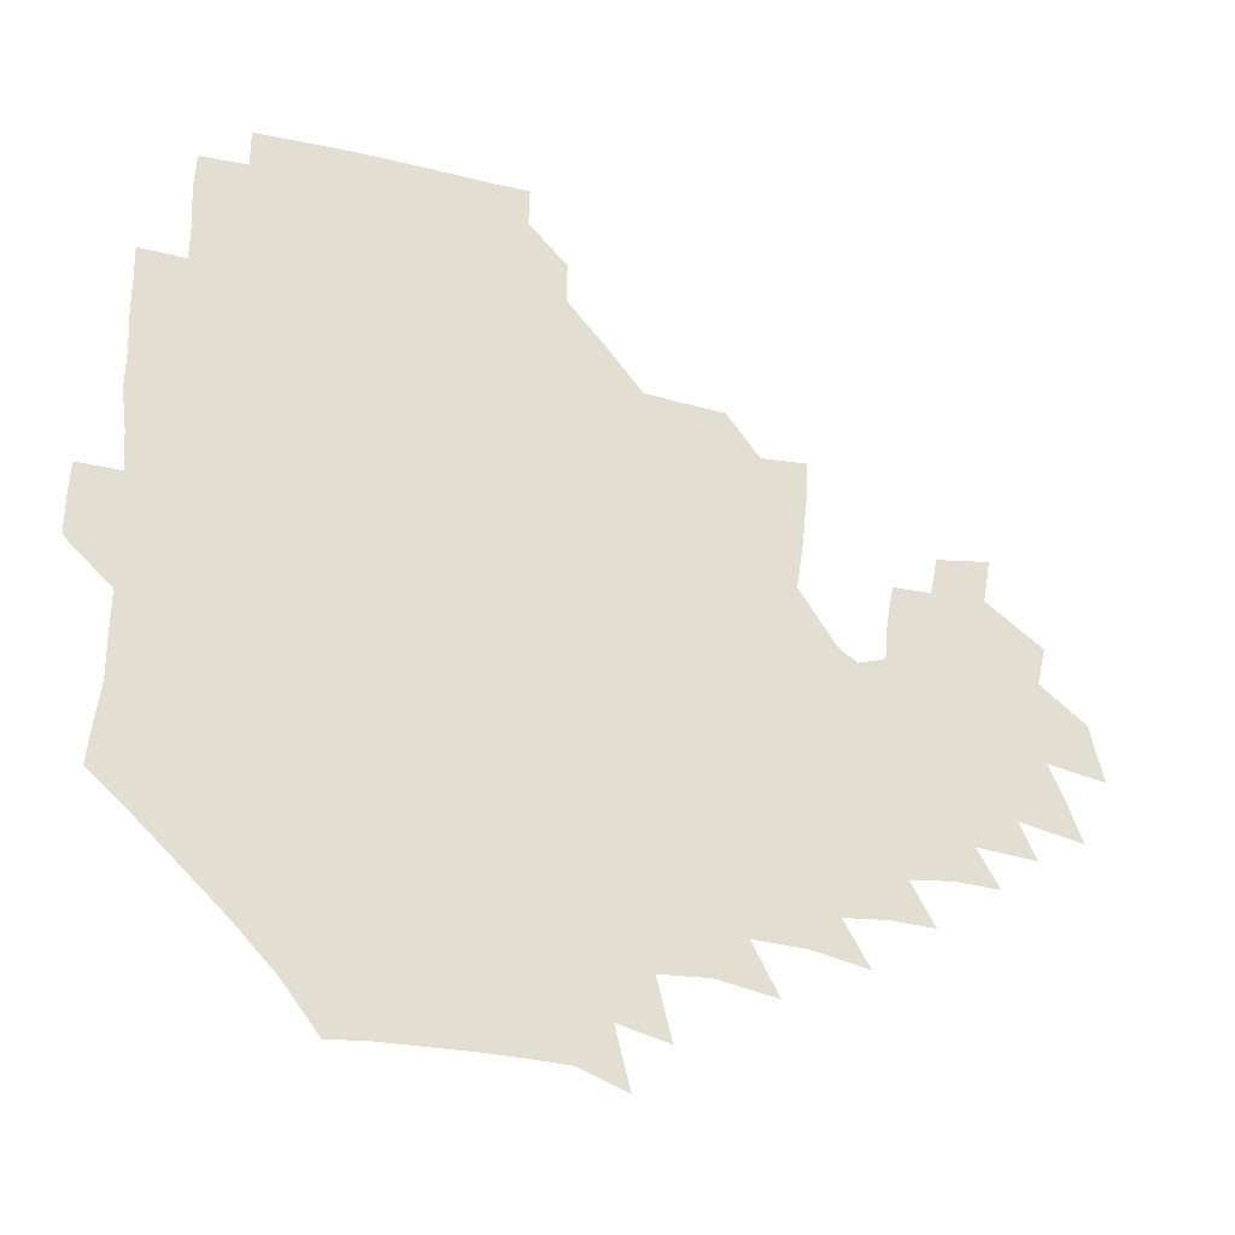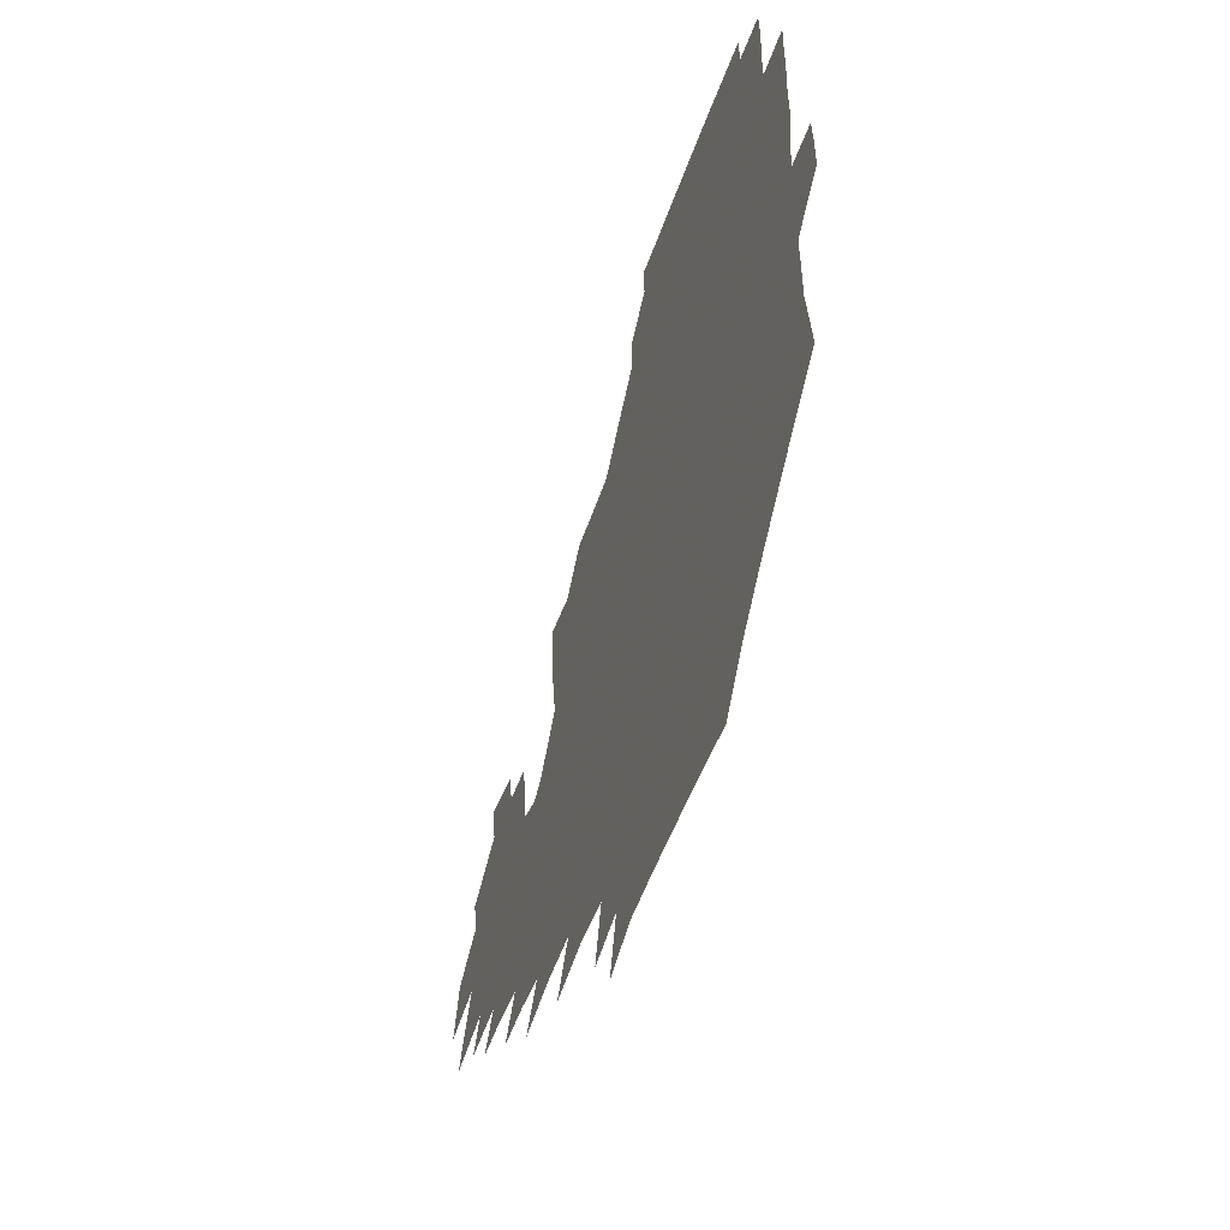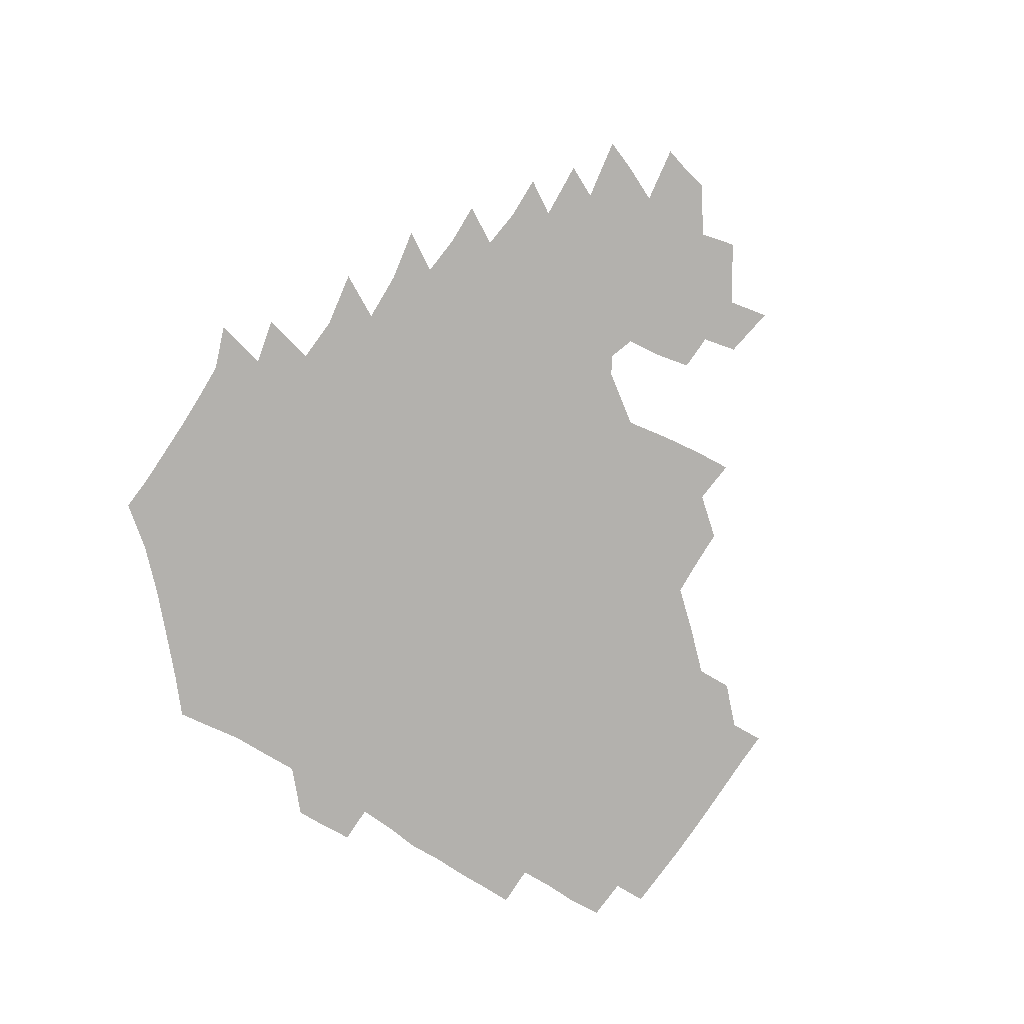
<metadata>
{"format":"obj","ext":"obj","renderer":"f3d","projection":"perspective","resolution":1024,"background":"white","views":[{"elev":-28.2,"azim":-23.1,"up":"+Y"},{"elev":-51.6,"azim":-108.5,"up":"+Y"},{"elev":-79.2,"azim":58.5,"up":"+Z"}]}
</metadata>
<code>
v 190.5 256.1 0
v 190.7 270.1 0
v 191.5 283.5 0
v 204.3 177.7 0
v 206 192.1 0
v 208.2 208 0
v 208.3 224.1 0
v 208.6 240.3 0
v 208.2 255.4 0
v 208.6 269.9 0
v 208.3 284.1 0
v 207.4 299.3 0
v 205.4 314.9 0
v 205.9 329.9 0
v 205.3 344.8 0
v 205.4 358.7 0
v 205.2 371.5 0
v 219.8 164.9 0
v 221.5 179.4 0
v 224.2 194.9 0
v 225.6 210.2 0
v 228.1 226.1 0
v 228.8 240.9 0
v 226.7 255.7 0
v 226.6 270.5 0
v 226.1 285.2 0
v 225.7 300.1 0
v 225.3 315 0
v 224.3 330 0
v 224.4 344.5 0
v 224.7 358.5 0
v 223.4 372 0
v 223.6 386.7 0
v 222.9 401.4 0
v 223.8 415.4 0
v 236.3 150.4 0
v 236.7 165.3 0
v 239.2 180.8 0
v 240.3 195.9 0
v 241.6 211.1 0
v 242.7 226.2 0
v 244.9 241.4 0
v 243 256 0
v 241.9 270.8 0
v 241.5 285.7 0
v 242.6 300.5 0
v 241.3 315.5 0
v 240.9 330.5 0
v 241.6 345.2 0
v 241.6 359.7 0
v 241 374.2 0
v 241.2 388.6 0
v 241.4 403 0
v 242.2 417 0
v 242.3 431.1 0
v 253.7 134.9 0
v 255.2 151.4 0
v 255.9 166.9 0
v 256.3 181.9 0
v 257.3 197 0
v 257.6 211.8 0
v 258 226.6 0
v 258.9 241.5 0
v 258.3 256.2 0
v 257.5 271 0
v 257.2 286 0
v 256.6 301 0
v 256.5 316 0
v 257.2 331 0
v 257.1 345.8 0
v 257.4 360.5 0
v 257 375.2 0
v 257 389.8 0
v 257.6 404.4 0
v 258.2 418.6 0
v 259.1 432.5 0
v 270.1 118.8 0
v 272.5 137.7 0
v 272.7 153.1 0
v 272.5 167.9 0
v 273.1 183.1 0
v 272.8 197.6 0
v 273.3 212.4 0
v 273.4 227 0
v 273.4 241.6 0
v 272.6 256.4 0
v 271.9 271.3 0
v 271.4 286.3 0
v 271.5 301.3 0
v 271.4 316.3 0
v 272 331.3 0
v 271.8 346.2 0
v 271.4 361.1 0
v 272.2 375.9 0
v 272 390.6 0
v 273.3 405.3 0
v 273.3 419.5 0
v 274.8 433.6 0
v 284.8 100.7 0
v 287.2 122 0
v 288 138.9 0
v 287.8 153.9 0
v 288.4 169.2 0
v 288.2 183.7 0
v 288.3 198.3 0
v 288.3 212.7 0
v 288.6 227.3 0
v 287.8 241.7 0
v 287.2 256.4 0
v 286.3 271.4 0
v 286.5 286.4 0
v 286.2 301.4 0
v 286.2 316.5 0
v 286.5 331.5 0
v 286.5 346.6 0
v 286.8 361.6 0
v 286.7 376.5 0
v 287.4 391.4 0
v 287.6 405.9 0
v 288.4 420.4 0
v 289.1 434.3 0
v 301.2 102.3 0
v 302.8 123.8 0
v 302.9 139.8 0
v 302.7 154.7 0
v 302.8 169.8 0
v 302.9 184.4 0
v 302.4 198.5 0
v 303.2 213.3 0
v 303.6 227.5 0
v 302.6 241.8 0
v 301.7 256.5 0
v 301.1 271.5 0
v 301.1 286.4 0
v 300.8 301.6 0
v 301.1 316.7 0
v 301 331.7 0
v 301.3 346.8 0
v 301.4 361.8 0
v 301.5 376.7 0
v 301.9 391.7 0
v 302 406.2 0
v 302.9 420.8 0
v 303.5 434.8 0
v 317.9 103 0
v 317.6 123.8 0
v 317.3 140.1 0
v 317.1 155.4 0
v 317.1 170.5 0
v 317.1 184.9 0
v 317.1 199.3 0
v 317.4 213.6 0
v 317.8 227.7 0
v 317.3 241.7 0
v 316.5 256.3 0
v 315.8 271.4 0
v 315.6 286.6 0
v 315.4 301.8 0
v 315.6 316.8 0
v 315.7 331.9 0
v 315.8 346.9 0
v 316.1 361.9 0
v 316.2 376.9 0
v 316.5 392 0
v 316.9 406.7 0
v 317.4 421.1 0
v 318 435.2 0
v 334.7 103.6 0
v 332.7 123.6 0
v 331.8 139.8 0
v 331.2 155.7 0
v 331 171.1 0
v 330.9 185.2 0
v 330.9 199.6 0
v 331 213.7 0
v 331.4 228 0
v 331.2 241.8 0
v 330.9 256 0
v 330.3 271.4 0
v 329.9 287.1 0
v 330 301.9 0
v 330.2 316.8 0
v 330.4 331.9 0
v 330.6 346.9 0
v 330.9 361.9 0
v 331.1 377 0
v 331.3 392.1 0
v 331.8 406.8 0
v 332.1 421.4 0
v 332.6 435.5 0
v 351.3 103.8 0
v 348.1 123.4 0
v 346.4 140.3 0
v 345.6 155.5 0
v 344.9 171.1 0
v 344.7 185.6 0
v 344.6 199.9 0
v 344.7 214.2 0
v 344.8 228.1 0
v 344.9 241.9 0
v 344.8 256.1 0
v 344.6 271.2 0
v 344.3 286.9 0
v 344.6 301.7 0
v 344.9 316.6 0
v 345.4 331.6 0
v 345.6 346.8 0
v 346 361.8 0
v 346.4 376.9 0
v 346.7 392 0
v 346.7 407.2 0
v 347.3 421.8 0
v 347.7 436.2 0
v 367.7 103.6 0
v 363.9 122.9 0
v 361.4 140.5 0
v 359.9 156 0
v 358.7 171.7 0
v 358.6 185.5 0
v 358.4 200 0
v 358.2 214.4 0
v 358.2 228.6 0
v 358.4 242.1 0
v 358.6 256.1 0
v 358.8 271 0
v 359 286 0
v 359.3 301.1 0
v 359.8 316.1 0
v 360.4 331.4 0
v 360.8 346.4 0
v 361.4 361.5 0
v 362 376.7 0
v 362.4 392 0
v 362.8 407.2 0
v 387.3 96.87 0
v 381.3 119.9 0
v 376.8 140.9 0
v 374.5 156.6 0
v 373.1 171.7 0
v 372 186.7 0
v 371.9 200.5 0
v 371.4 215.1 0
v 371.4 228.9 0
v 371.5 242.4 0
v 372.1 256.2 0
v 372.7 270.7 0
v 373.3 285.3 0
v 373.9 300.1 0
v 374.6 315.5 0
v 375.3 330.9 0
v 376.1 346 0
v 376.8 361 0
v 377.9 376.3 0
v 401.8 115.5 0
v 395.9 138.6 0
v 389.8 157.1 0
v 387.5 172.1 0
v 386.4 186.7 0
v 385.2 201.4 0
v 384.3 215.8 0
v 384.3 229.3 0
v 384.7 242.6 0
v 385.4 256.2 0
v 386.3 270.3 0
v 387.1 284.6 0
v 388.1 299.5 0
v 389.1 314.8 0
v 390.2 330.2 0
v 391.2 345.2 0
v 392.6 360.1 0
v 416.3 140.3 0
v 408.3 157 0
v 404.6 171.4 0
v 402.5 186 0
v 399.9 201.1 0
v 398.5 215.4 0
v 399.1 228.8 0
v 398.8 242.7 0
v 398.9 256.4 0
v 399.9 270.1 0
v 401.2 284.4 0
v 402.2 298.9 0
v 403.8 314.1 0
v 404.8 329.2 0
v 406.3 344.3 0
v 408.8 359.7 0
v 441 136.6 0
v 429.9 156.1 0
v 422.2 171.4 0
v 419.9 185.2 0
v 415.9 200.4 0
v 412.4 215.6 0
v 412.6 228.9 0
v 412.8 242.5 0
v 413.7 256.2 0
v 414.4 269.9 0
v 415.1 283.9 0
v 416.6 298.1 0
v 418.9 313.4 0
v 420 328.5 0
v 421.9 343.8 0
v 425.1 359.7 0
v 452 155.8 0
v 444.3 170.2 0
v 439.3 184.2 0
v 434 199.3 0
v 428.2 215.2 0
v 426.5 228.9 0
v 426.3 242.3 0
v 427.9 255.6 0
v 428.8 269.1 0
v 429.6 282.8 0
v 432.5 296.9 0
v 435 312.5 0
v 436.8 328.4 0
v 438.8 343.8 0
v 475.1 152.1 0
v 464.4 169.2 0
v 457.2 183.9 0
v 452.7 197.8 0
v 446.3 213.8 0
v 442.6 228.1 0
v 442.1 241.3 0
v 443.4 254.4 0
v 444 267.6 0
v 447.3 280.4 0
v 451.9 293.3 0
v 454.8 312.4 0
v 456.8 330.2 0
v 457.7 345.9 0
v 482.6 171.2 0
v 474.1 185.6 0
v 467.7 199.3 0
v 463.7 212.8 0
v 458.7 227.4 0
v 456.9 240.2 0
v 459.1 251.9 0
v 462.1 263.1 0
v 467.4 272.2 0
v 501 171 0
v 491 187.4 0
v 483.5 201.1 0
v 476.7 215.1 0
v 472.8 227.6 0
v 470.4 239.6 0
v 470.4 250.3 0
v 472.1 259.9 0
v 475.1 267.8 0
v 508.7 189.8 0
v 501.2 202.5 0
v 495.5 215.3 0
v 490.2 227.5 0
v 487.5 239.1 0
v 485.6 250.1 0
v 485.2 260.4 0
v 486.2 271.6 0
v 487.5 286.4 0
v 490.5 301.7 0
v 527.4 189.7 0
v 518.1 204.2 0
v 515.1 216.1 0
v 509.2 228.3 0
v 506.2 240.2 0
v 505 252.4 0
v 504.6 264.6 0
v 503.7 276.7 0
v 504.3 289.2 0
v 506.3 302.6 0
v 509.3 317.2 0
v 543.2 203.2 0
v 536 217.1 0
v 531.7 229.1 0
v 527.9 241.4 0
v 526.2 253.2 0
v 525.2 265.4 0
v 524.8 278.1 0
v 527.3 291 0
v 528.5 304 0
v 531.6 321.1 0
v 562.8 213.1 0
v 557.3 226.8 0
v 549.9 242.3 0
v 548.4 252.7 0
v 547.7 263.5 0
v 548.9 274.1 0
v 552.4 289 0
v 574.4 239 0
v 571.1 249.8 0
v 568.5 260.8 0
f 8 9 1
f 1 9 2
f 9 10 2
f 2 10 3
f 10 11 3
f 18 19 4
f 4 19 5
f 19 20 5
f 5 20 6
f 20 21 6
f 6 21 7
f 21 22 7
f 7 22 8
f 22 23 8
f 8 23 9
f 23 24 9
f 9 24 10
f 24 25 10
f 10 25 11
f 25 26 11
f 11 26 12
f 26 27 12
f 12 27 13
f 27 28 13
f 13 28 14
f 28 29 14
f 14 29 15
f 29 30 15
f 15 30 16
f 30 31 16
f 16 31 17
f 31 32 17
f 36 37 18
f 18 37 19
f 37 38 19
f 19 38 20
f 38 39 20
f 20 39 21
f 39 40 21
f 21 40 22
f 40 41 22
f 22 41 23
f 41 42 23
f 23 42 24
f 42 43 24
f 24 43 25
f 43 44 25
f 25 44 26
f 44 45 26
f 26 45 27
f 45 46 27
f 27 46 28
f 46 47 28
f 28 47 29
f 47 48 29
f 29 48 30
f 48 49 30
f 30 49 31
f 49 50 31
f 31 50 32
f 50 51 32
f 32 51 33
f 51 52 33
f 33 52 34
f 52 53 34
f 34 53 35
f 53 54 35
f 56 57 36
f 36 57 37
f 57 58 37
f 37 58 38
f 58 59 38
f 38 59 39
f 59 60 39
f 39 60 40
f 60 61 40
f 40 61 41
f 61 62 41
f 41 62 42
f 62 63 42
f 42 63 43
f 63 64 43
f 43 64 44
f 64 65 44
f 44 65 45
f 65 66 45
f 45 66 46
f 66 67 46
f 46 67 47
f 67 68 47
f 47 68 48
f 68 69 48
f 48 69 49
f 69 70 49
f 49 70 50
f 70 71 50
f 50 71 51
f 71 72 51
f 51 72 52
f 72 73 52
f 52 73 53
f 73 74 53
f 53 74 54
f 74 75 54
f 54 75 55
f 75 76 55
f 77 78 56
f 56 78 57
f 78 79 57
f 57 79 58
f 79 80 58
f 58 80 59
f 80 81 59
f 59 81 60
f 81 82 60
f 60 82 61
f 82 83 61
f 61 83 62
f 83 84 62
f 62 84 63
f 84 85 63
f 63 85 64
f 85 86 64
f 64 86 65
f 86 87 65
f 65 87 66
f 87 88 66
f 66 88 67
f 88 89 67
f 67 89 68
f 89 90 68
f 68 90 69
f 90 91 69
f 69 91 70
f 91 92 70
f 70 92 71
f 92 93 71
f 71 93 72
f 93 94 72
f 72 94 73
f 94 95 73
f 73 95 74
f 95 96 74
f 74 96 75
f 96 97 75
f 75 97 76
f 97 98 76
f 99 100 77
f 77 100 78
f 100 101 78
f 78 101 79
f 101 102 79
f 79 102 80
f 102 103 80
f 80 103 81
f 103 104 81
f 81 104 82
f 104 105 82
f 82 105 83
f 105 106 83
f 83 106 84
f 106 107 84
f 84 107 85
f 107 108 85
f 85 108 86
f 108 109 86
f 86 109 87
f 109 110 87
f 87 110 88
f 110 111 88
f 88 111 89
f 111 112 89
f 89 112 90
f 112 113 90
f 90 113 91
f 113 114 91
f 91 114 92
f 114 115 92
f 92 115 93
f 115 116 93
f 93 116 94
f 116 117 94
f 94 117 95
f 117 118 95
f 95 118 96
f 118 119 96
f 96 119 97
f 119 120 97
f 97 120 98
f 120 121 98
f 99 122 100
f 122 123 100
f 100 123 101
f 123 124 101
f 101 124 102
f 124 125 102
f 102 125 103
f 125 126 103
f 103 126 104
f 126 127 104
f 104 127 105
f 127 128 105
f 105 128 106
f 128 129 106
f 106 129 107
f 129 130 107
f 107 130 108
f 130 131 108
f 108 131 109
f 131 132 109
f 109 132 110
f 132 133 110
f 110 133 111
f 133 134 111
f 111 134 112
f 134 135 112
f 112 135 113
f 135 136 113
f 113 136 114
f 136 137 114
f 114 137 115
f 137 138 115
f 115 138 116
f 138 139 116
f 116 139 117
f 139 140 117
f 117 140 118
f 140 141 118
f 118 141 119
f 141 142 119
f 119 142 120
f 142 143 120
f 120 143 121
f 143 144 121
f 122 145 123
f 145 146 123
f 123 146 124
f 146 147 124
f 124 147 125
f 147 148 125
f 125 148 126
f 148 149 126
f 126 149 127
f 149 150 127
f 127 150 128
f 150 151 128
f 128 151 129
f 151 152 129
f 129 152 130
f 152 153 130
f 130 153 131
f 153 154 131
f 131 154 132
f 154 155 132
f 132 155 133
f 155 156 133
f 133 156 134
f 156 157 134
f 134 157 135
f 157 158 135
f 135 158 136
f 158 159 136
f 136 159 137
f 159 160 137
f 137 160 138
f 160 161 138
f 138 161 139
f 161 162 139
f 139 162 140
f 162 163 140
f 140 163 141
f 163 164 141
f 141 164 142
f 164 165 142
f 142 165 143
f 165 166 143
f 143 166 144
f 166 167 144
f 145 168 146
f 168 169 146
f 146 169 147
f 169 170 147
f 147 170 148
f 170 171 148
f 148 171 149
f 171 172 149
f 149 172 150
f 172 173 150
f 150 173 151
f 173 174 151
f 151 174 152
f 174 175 152
f 152 175 153
f 175 176 153
f 153 176 154
f 176 177 154
f 154 177 155
f 177 178 155
f 155 178 156
f 178 179 156
f 156 179 157
f 179 180 157
f 157 180 158
f 180 181 158
f 158 181 159
f 181 182 159
f 159 182 160
f 182 183 160
f 160 183 161
f 183 184 161
f 161 184 162
f 184 185 162
f 162 185 163
f 185 186 163
f 163 186 164
f 186 187 164
f 164 187 165
f 187 188 165
f 165 188 166
f 188 189 166
f 166 189 167
f 189 190 167
f 168 191 169
f 191 192 169
f 169 192 170
f 192 193 170
f 170 193 171
f 193 194 171
f 171 194 172
f 194 195 172
f 172 195 173
f 195 196 173
f 173 196 174
f 196 197 174
f 174 197 175
f 197 198 175
f 175 198 176
f 198 199 176
f 176 199 177
f 199 200 177
f 177 200 178
f 200 201 178
f 178 201 179
f 201 202 179
f 179 202 180
f 202 203 180
f 180 203 181
f 203 204 181
f 181 204 182
f 204 205 182
f 182 205 183
f 205 206 183
f 183 206 184
f 206 207 184
f 184 207 185
f 207 208 185
f 185 208 186
f 208 209 186
f 186 209 187
f 209 210 187
f 187 210 188
f 210 211 188
f 188 211 189
f 211 212 189
f 189 212 190
f 212 213 190
f 191 214 192
f 214 215 192
f 192 215 193
f 215 216 193
f 193 216 194
f 216 217 194
f 194 217 195
f 217 218 195
f 195 218 196
f 218 219 196
f 196 219 197
f 219 220 197
f 197 220 198
f 220 221 198
f 198 221 199
f 221 222 199
f 199 222 200
f 222 223 200
f 200 223 201
f 223 224 201
f 201 224 202
f 224 225 202
f 202 225 203
f 225 226 203
f 203 226 204
f 226 227 204
f 204 227 205
f 227 228 205
f 205 228 206
f 228 229 206
f 206 229 207
f 229 230 207
f 207 230 208
f 230 231 208
f 208 231 209
f 231 232 209
f 209 232 210
f 232 233 210
f 210 233 211
f 233 234 211
f 211 234 212
f 214 235 215
f 235 236 215
f 215 236 216
f 236 237 216
f 216 237 217
f 237 238 217
f 217 238 218
f 238 239 218
f 218 239 219
f 239 240 219
f 219 240 220
f 240 241 220
f 220 241 221
f 241 242 221
f 221 242 222
f 242 243 222
f 222 243 223
f 243 244 223
f 223 244 224
f 244 245 224
f 224 245 225
f 245 246 225
f 225 246 226
f 246 247 226
f 226 247 227
f 247 248 227
f 227 248 228
f 248 249 228
f 228 249 229
f 249 250 229
f 229 250 230
f 250 251 230
f 230 251 231
f 251 252 231
f 231 252 232
f 252 253 232
f 232 253 233
f 236 254 237
f 254 255 237
f 237 255 238
f 255 256 238
f 238 256 239
f 256 257 239
f 239 257 240
f 257 258 240
f 240 258 241
f 258 259 241
f 241 259 242
f 259 260 242
f 242 260 243
f 260 261 243
f 243 261 244
f 261 262 244
f 244 262 245
f 262 263 245
f 245 263 246
f 263 264 246
f 246 264 247
f 264 265 247
f 247 265 248
f 265 266 248
f 248 266 249
f 266 267 249
f 249 267 250
f 267 268 250
f 250 268 251
f 268 269 251
f 251 269 252
f 269 270 252
f 252 270 253
f 255 271 256
f 271 272 256
f 256 272 257
f 272 273 257
f 257 273 258
f 273 274 258
f 258 274 259
f 274 275 259
f 259 275 260
f 275 276 260
f 260 276 261
f 276 277 261
f 261 277 262
f 277 278 262
f 262 278 263
f 278 279 263
f 263 279 264
f 279 280 264
f 264 280 265
f 280 281 265
f 265 281 266
f 281 282 266
f 266 282 267
f 282 283 267
f 267 283 268
f 283 284 268
f 268 284 269
f 284 285 269
f 269 285 270
f 285 286 270
f 271 287 272
f 287 288 272
f 272 288 273
f 288 289 273
f 273 289 274
f 289 290 274
f 274 290 275
f 290 291 275
f 275 291 276
f 291 292 276
f 276 292 277
f 292 293 277
f 277 293 278
f 293 294 278
f 278 294 279
f 294 295 279
f 279 295 280
f 295 296 280
f 280 296 281
f 296 297 281
f 281 297 282
f 297 298 282
f 282 298 283
f 298 299 283
f 283 299 284
f 299 300 284
f 284 300 285
f 300 301 285
f 285 301 286
f 301 302 286
f 288 303 289
f 303 304 289
f 289 304 290
f 304 305 290
f 290 305 291
f 305 306 291
f 291 306 292
f 306 307 292
f 292 307 293
f 307 308 293
f 293 308 294
f 308 309 294
f 294 309 295
f 309 310 295
f 295 310 296
f 310 311 296
f 296 311 297
f 311 312 297
f 297 312 298
f 312 313 298
f 298 313 299
f 313 314 299
f 299 314 300
f 314 315 300
f 300 315 301
f 315 316 301
f 301 316 302
f 303 317 304
f 317 318 304
f 304 318 305
f 318 319 305
f 305 319 306
f 319 320 306
f 306 320 307
f 320 321 307
f 307 321 308
f 321 322 308
f 308 322 309
f 322 323 309
f 309 323 310
f 323 324 310
f 310 324 311
f 324 325 311
f 311 325 312
f 325 326 312
f 312 326 313
f 326 327 313
f 313 327 314
f 327 328 314
f 314 328 315
f 328 329 315
f 315 329 316
f 329 330 316
f 318 331 319
f 331 332 319
f 319 332 320
f 332 333 320
f 320 333 321
f 333 334 321
f 321 334 322
f 334 335 322
f 322 335 323
f 335 336 323
f 323 336 324
f 336 337 324
f 324 337 325
f 337 338 325
f 325 338 326
f 338 339 326
f 326 339 327
f 331 340 332
f 340 341 332
f 332 341 333
f 341 342 333
f 333 342 334
f 342 343 334
f 334 343 335
f 343 344 335
f 335 344 336
f 344 345 336
f 336 345 337
f 345 346 337
f 337 346 338
f 346 347 338
f 338 347 339
f 347 348 339
f 341 349 342
f 349 350 342
f 342 350 343
f 350 351 343
f 343 351 344
f 351 352 344
f 344 352 345
f 352 353 345
f 345 353 346
f 353 354 346
f 346 354 347
f 354 355 347
f 347 355 348
f 355 356 348
f 349 359 350
f 359 360 350
f 350 360 351
f 360 361 351
f 351 361 352
f 361 362 352
f 352 362 353
f 362 363 353
f 353 363 354
f 363 364 354
f 354 364 355
f 364 365 355
f 355 365 356
f 365 366 356
f 356 366 357
f 366 367 357
f 357 367 358
f 367 368 358
f 360 370 361
f 370 371 361
f 361 371 362
f 371 372 362
f 362 372 363
f 372 373 363
f 363 373 364
f 373 374 364
f 364 374 365
f 374 375 365
f 365 375 366
f 375 376 366
f 366 376 367
f 376 377 367
f 367 377 368
f 377 378 368
f 368 378 369
f 378 379 369
f 371 380 372
f 380 381 372
f 372 381 373
f 381 382 373
f 373 382 374
f 382 383 374
f 374 383 375
f 383 384 375
f 375 384 376
f 384 385 376
f 376 385 377
f 385 386 377
f 377 386 378
f 382 387 383
f 387 388 383
f 383 388 384
f 388 389 384
f 384 389 385

</code>
